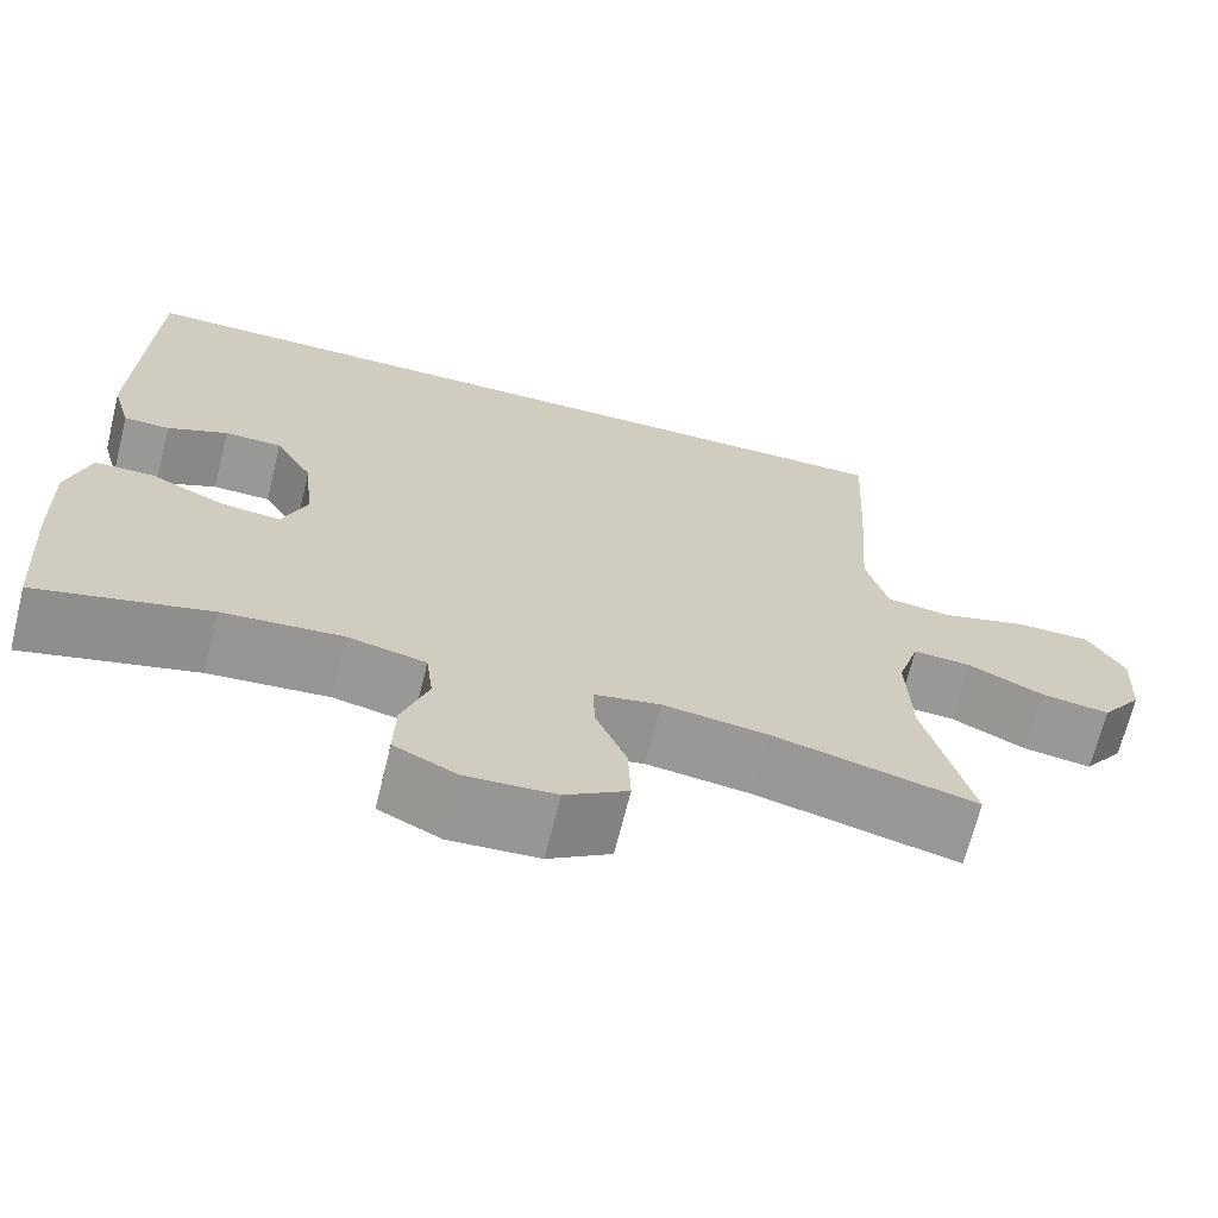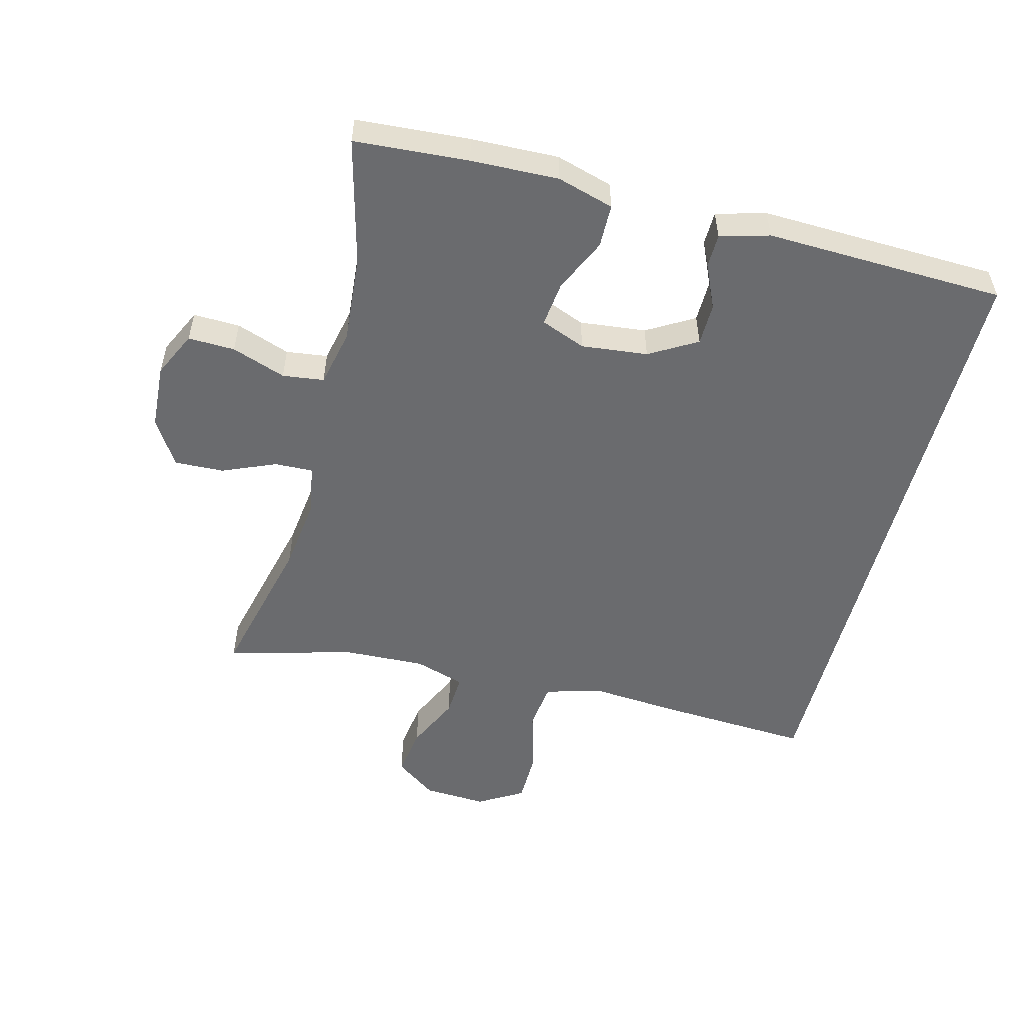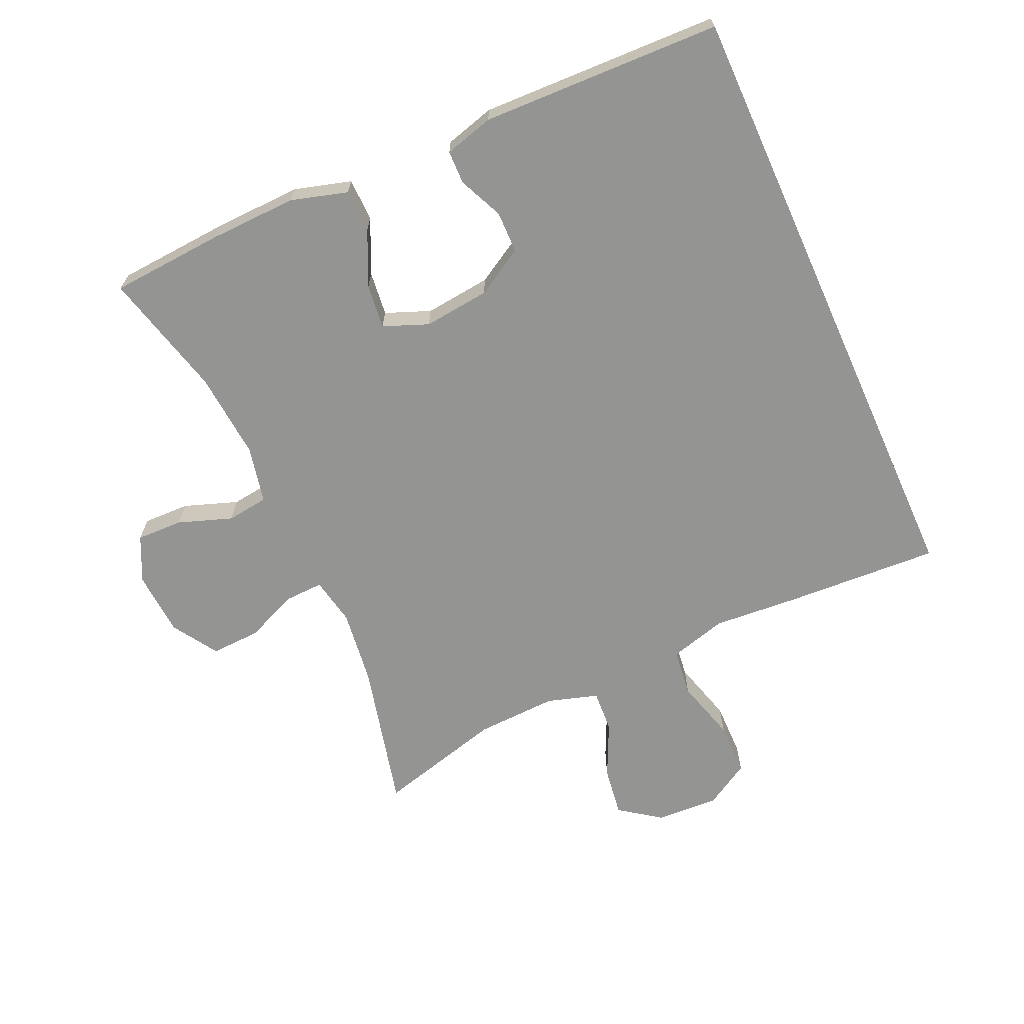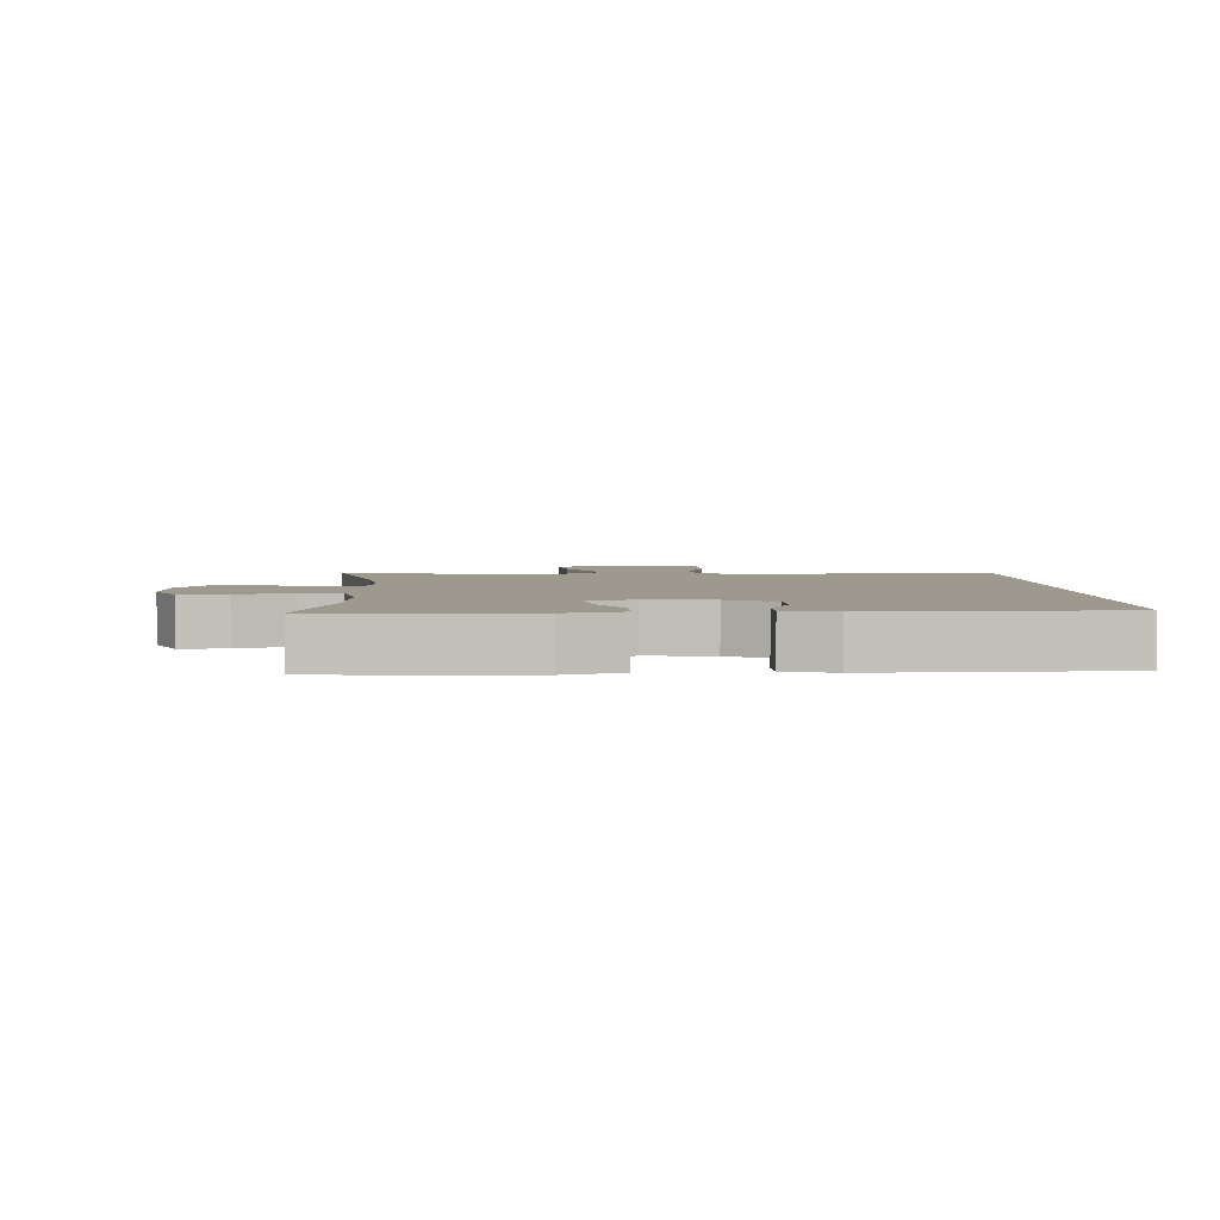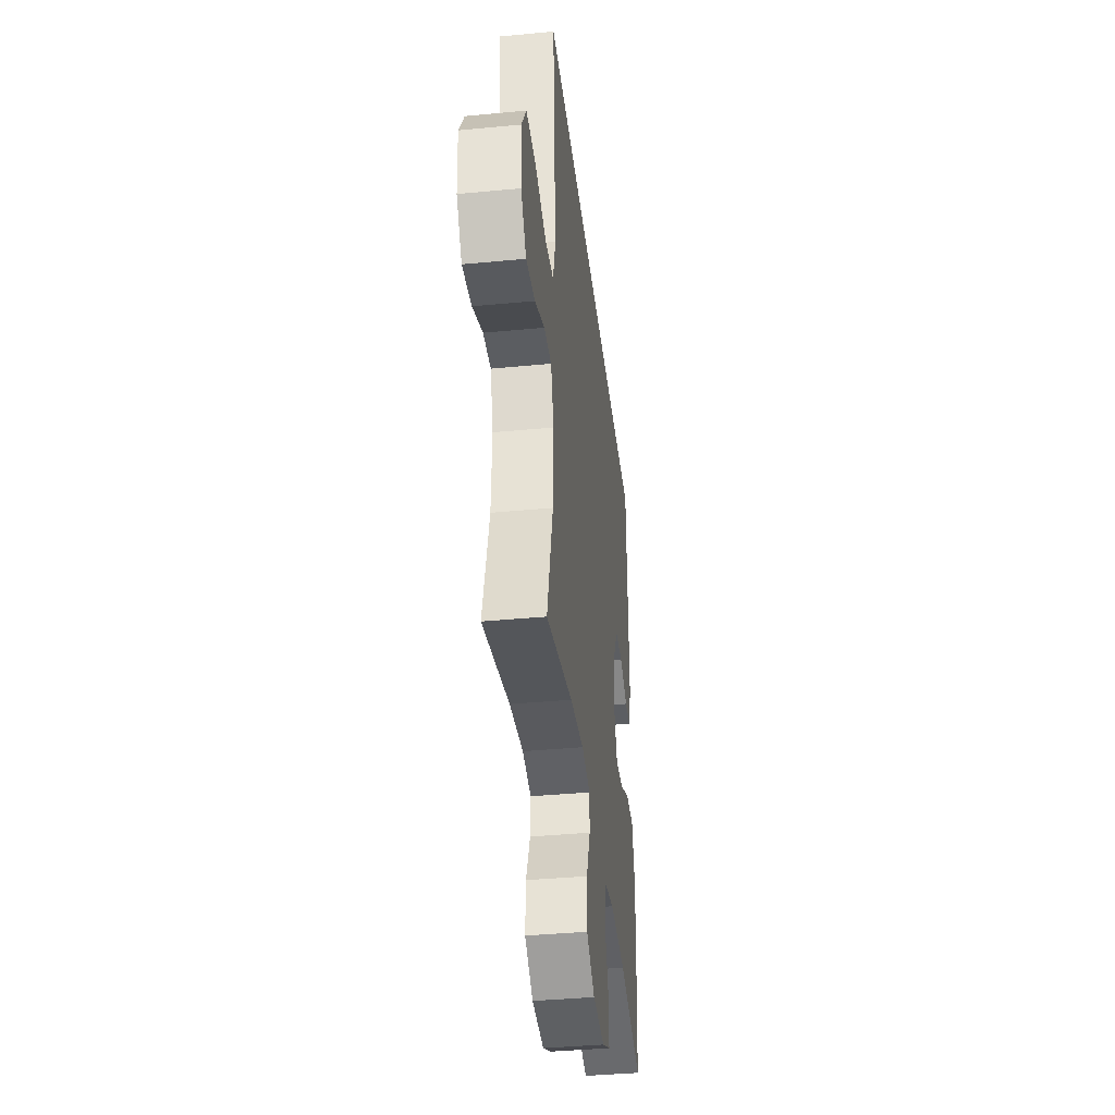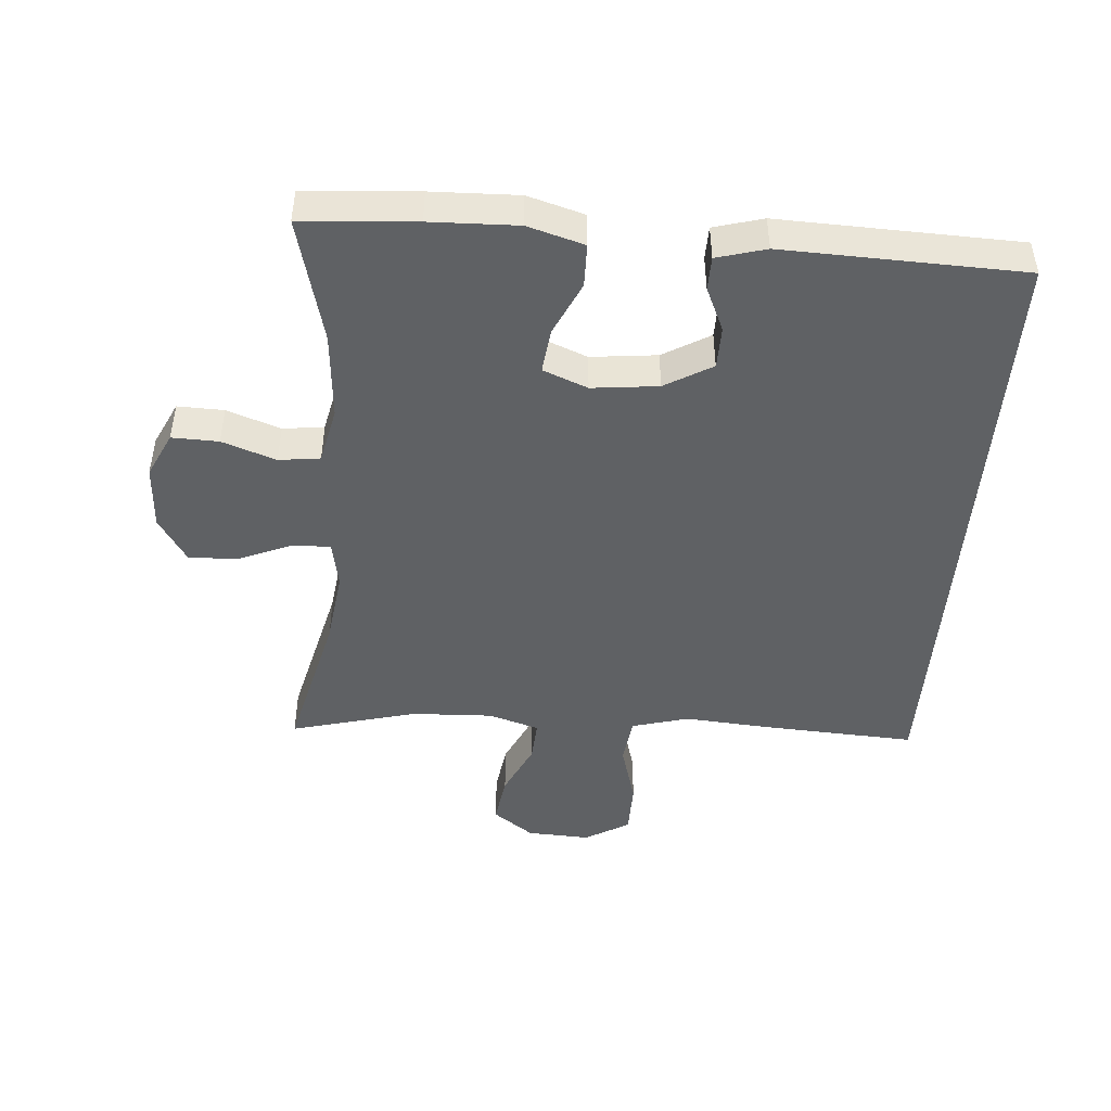
<metadata>
{"format":"obj","ext":"obj","renderer":"f3d","projection":"perspective","resolution":1024,"background":"white","views":[{"elev":-68.3,"azim":-13.9,"up":"+Z"},{"elev":-53.4,"azim":-104.4,"up":"+Y"},{"elev":-67.0,"azim":-65.7,"up":"+Y"},{"elev":3.5,"azim":-92.6,"up":"+Y"},{"elev":-39.1,"azim":96.8,"up":"+Z"},{"elev":-46.4,"azim":-94.4,"up":"+Y"}]}
</metadata>
<code>
v 0.5 0.07 -0.5
v 0.275 0.07 -0.445
v 0.16 0.07 -0.43
v 0.087 0.07 -0.444
v 0.089 0.07 -0.502
v 0.123 0.07 -0.583
v 0.126 0.07 -0.658
v 0.057 0.07 -0.702
v -0.042 0.07 -0.708
v -0.111 0.07 -0.675
v -0.109 0.07 -0.604
v -0.08 0.07 -0.522
v -0.088 0.07 -0.459
v -0.175 0.07 -0.44
v -0.308 0.07 -0.451
v -0.5 0.07 -0.5
v -0.512 0.07 -0.327
v -0.516 0.07 -0.194
v -0.491 0.07 -0.108
v -0.425 0.07 -0.107
v -0.343 0.07 -0.145
v -0.275 0.07 -0.153
v -0.248 0.07 -0.085
v -0.259 0.07 0.016
v -0.301 0.07 0.088
v -0.365 0.07 0.089
v -0.432 0.07 0.059
v -0.483 0.07 0.06
v -0.504 0.07 0.135
v -0.492 0.07 0.5
v 0.45 0.07 0.5
v 0.437 0.07 0.266
v 0.427 0.07 0.135
v 0.451 0.07 0.048
v 0.524 0.07 0.039
v 0.619 0.07 0.066
v 0.701 0.07 0.065
v 0.741 0.07 -0.003
v 0.736 0.07 -0.099
v 0.691 0.07 -0.161
v 0.615 0.07 -0.15
v 0.532 0.07 -0.111
v 0.468 0.07 -0.107
v 0.444 0.07 -0.184
v 0.449 0.07 -0.308
v 0.5 0 -0.5
v 0.275 0 -0.445
v 0.16 0 -0.43
v 0.087 0 -0.444
v 0.089 0 -0.502
v 0.123 0 -0.583
v 0.126 0 -0.658
v 0.057 0 -0.702
v -0.042 0 -0.708
v -0.111 0 -0.675
v -0.109 0 -0.604
v -0.08 0 -0.522
v -0.088 0 -0.459
v -0.175 0 -0.44
v -0.308 0 -0.451
v -0.5 0 -0.5
v -0.512 0 -0.327
v -0.516 0 -0.194
v -0.491 0 -0.108
v -0.425 0 -0.107
v -0.343 0 -0.145
v -0.275 0 -0.153
v -0.248 0 -0.085
v -0.259 0 0.016
v -0.301 0 0.088
v -0.365 0 0.089
v -0.432 0 0.059
v -0.483 0 0.06
v -0.504 0 0.135
v -0.492 0 0.5
v 0.45 0 0.5
v 0.437 0 0.266
v 0.427 0 0.135
v 0.451 0 0.048
v 0.524 0 0.039
v 0.619 0 0.066
v 0.701 0 0.065
v 0.741 0 -0.003
v 0.736 0 -0.099
v 0.691 0 -0.161
v 0.615 0 -0.15
v 0.532 0 -0.111
v 0.468 0 -0.107
v 0.444 0 -0.184
v 0.449 0 -0.308
f 39 40 41 42
f 39 42 43
f 38 39 43
f 35 36 37 38
f 34 35 38 43
f 33 34 43 44
f 31 32 33
f 30 31 33
f 26 27 28 29
f 25 26 29 30
f 24 25 30 33
f 18 19 20 21
f 18 21 22
f 15 16 17 18
f 14 15 18 22
f 13 14 22 23
f 9 10 11 12
f 9 12 13
f 8 9 13
f 5 6 7 8
f 4 5 8 13
f 3 4 13 23
f 45 1 2
f 24 33 44 45
f 23 24 45
f 2 3 23 45
f 87 86 85 84
f 88 87 84
f 88 84 83
f 83 82 81 80
f 88 83 80 79
f 89 88 79 78
f 78 77 76
f 78 76 75
f 74 73 72 71
f 75 74 71 70
f 78 75 70 69
f 66 65 64 63
f 67 66 63
f 63 62 61 60
f 67 63 60 59
f 68 67 59 58
f 57 56 55 54
f 58 57 54
f 58 54 53
f 53 52 51 50
f 58 53 50 49
f 68 58 49 48
f 47 46 90
f 90 89 78 69
f 90 69 68
f 90 68 48 47
f 1 46 47 2
f 2 47 48 3
f 3 48 49 4
f 4 49 50 5
f 5 50 51 6
f 6 51 52 7
f 7 52 53 8
f 8 53 54 9
f 9 54 55 10
f 10 55 56 11
f 11 56 57 12
f 12 57 58 13
f 13 58 59 14
f 14 59 60 15
f 15 60 61 16
f 16 61 62 17
f 17 62 63 18
f 18 63 64 19
f 19 64 65 20
f 20 65 66 21
f 21 66 67 22
f 22 67 68 23
f 23 68 69 24
f 24 69 70 25
f 25 70 71 26
f 26 71 72 27
f 27 72 73 28
f 28 73 74 29
f 29 74 75 30
f 30 75 76 31
f 31 76 77 32
f 32 77 78 33
f 33 78 79 34
f 34 79 80 35
f 35 80 81 36
f 36 81 82 37
f 37 82 83 38
f 38 83 84 39
f 39 84 85 40
f 40 85 86 41
f 41 86 87 42
f 42 87 88 43
f 43 88 89 44
f 44 89 90 45
f 45 90 46 1

</code>
